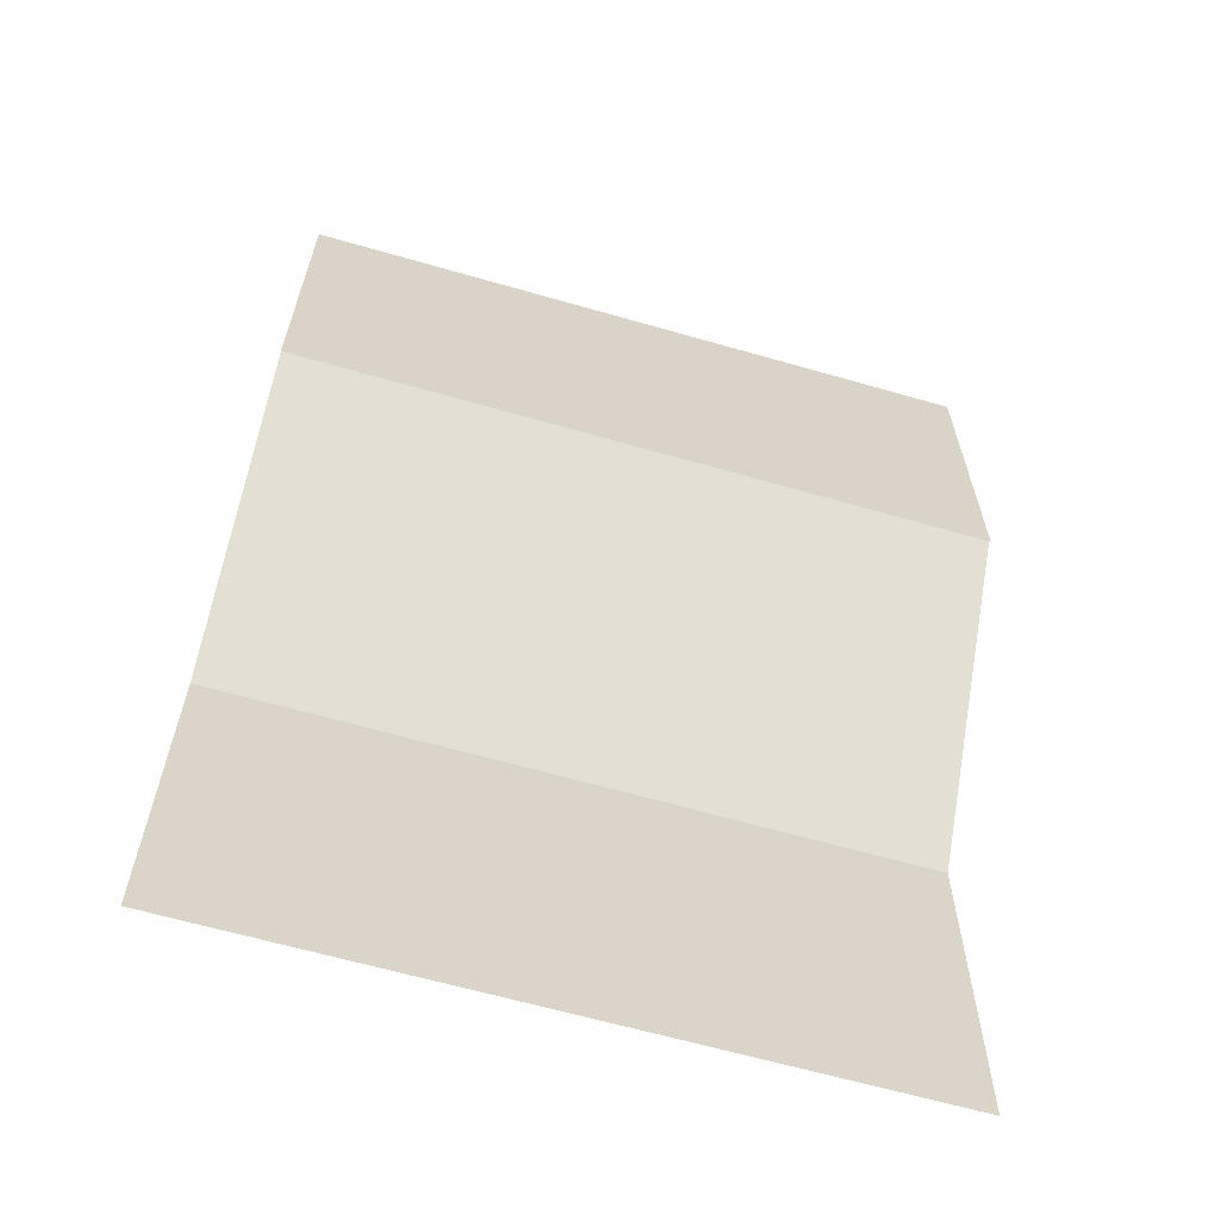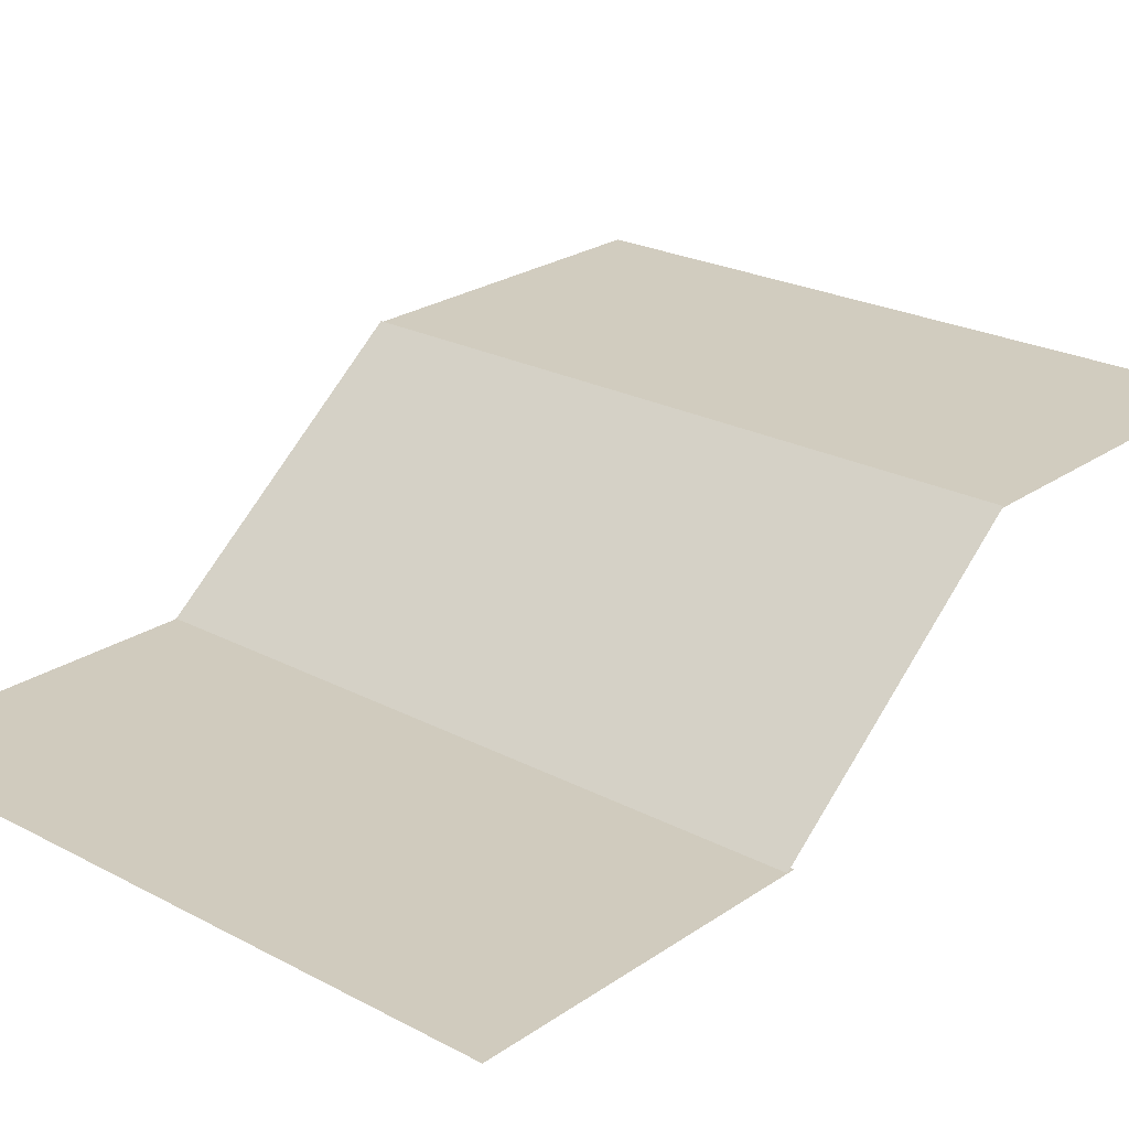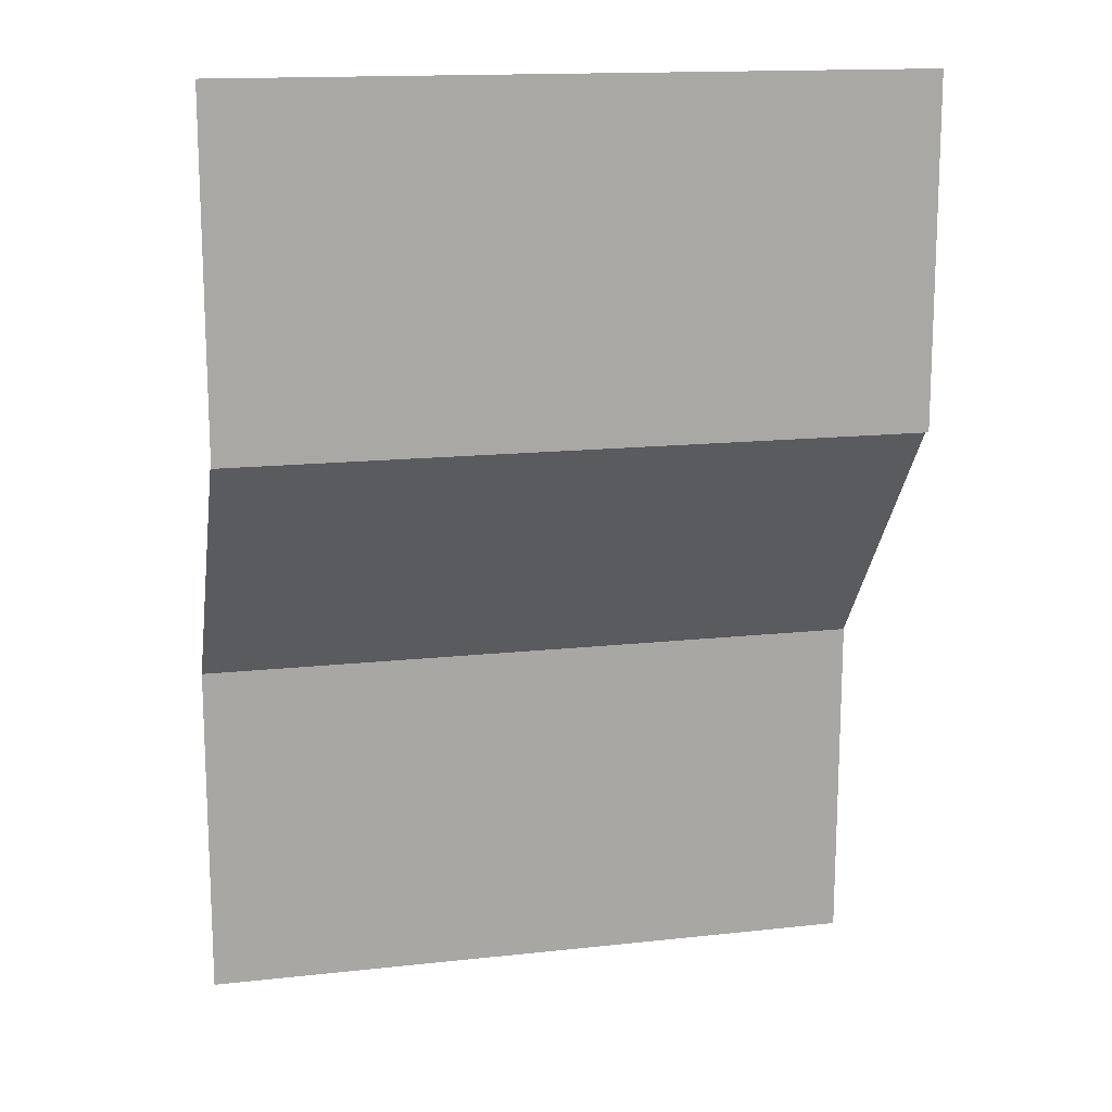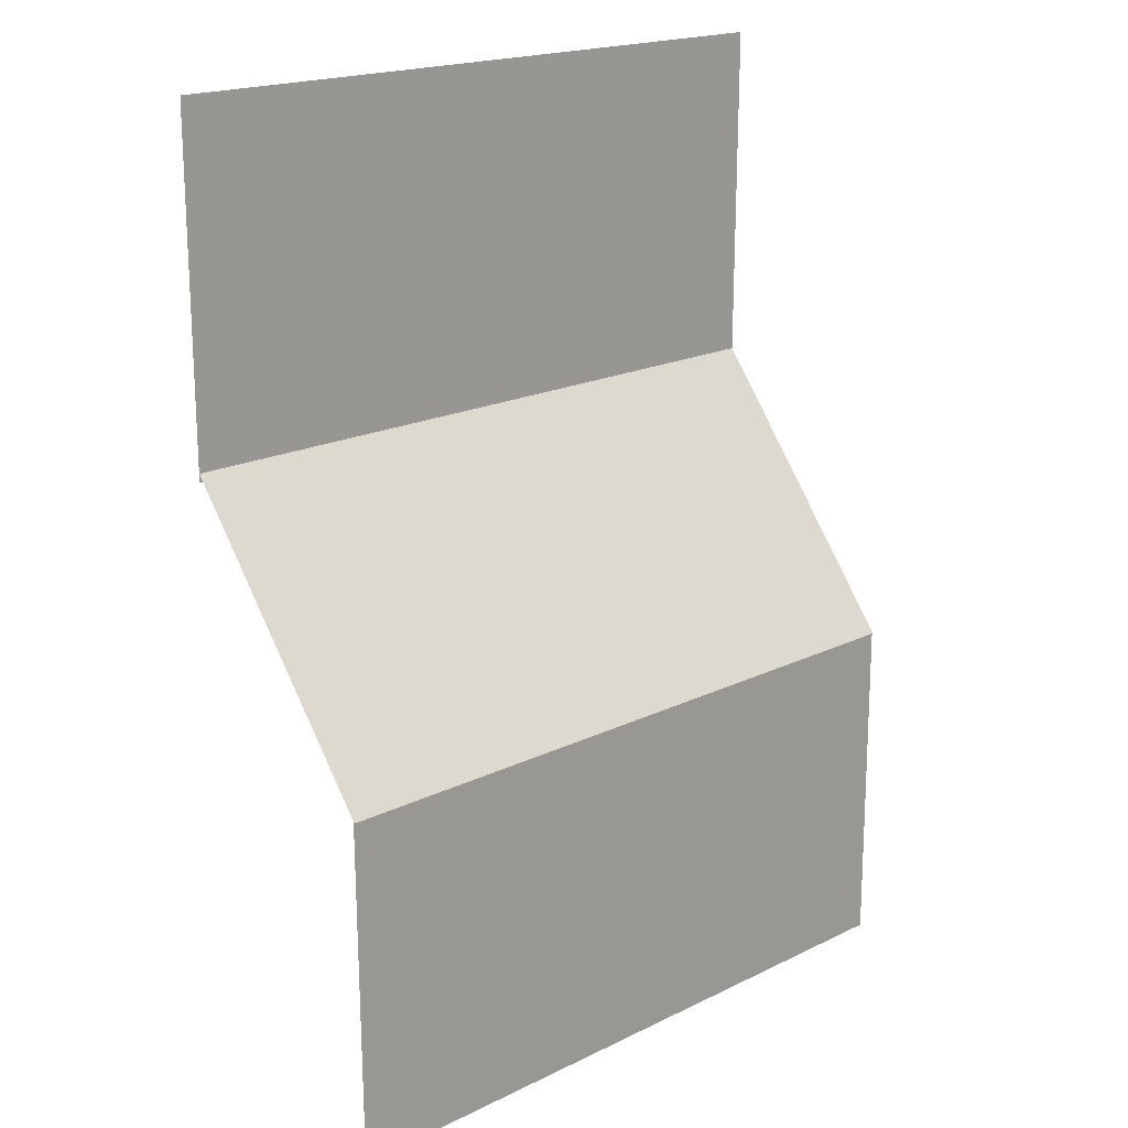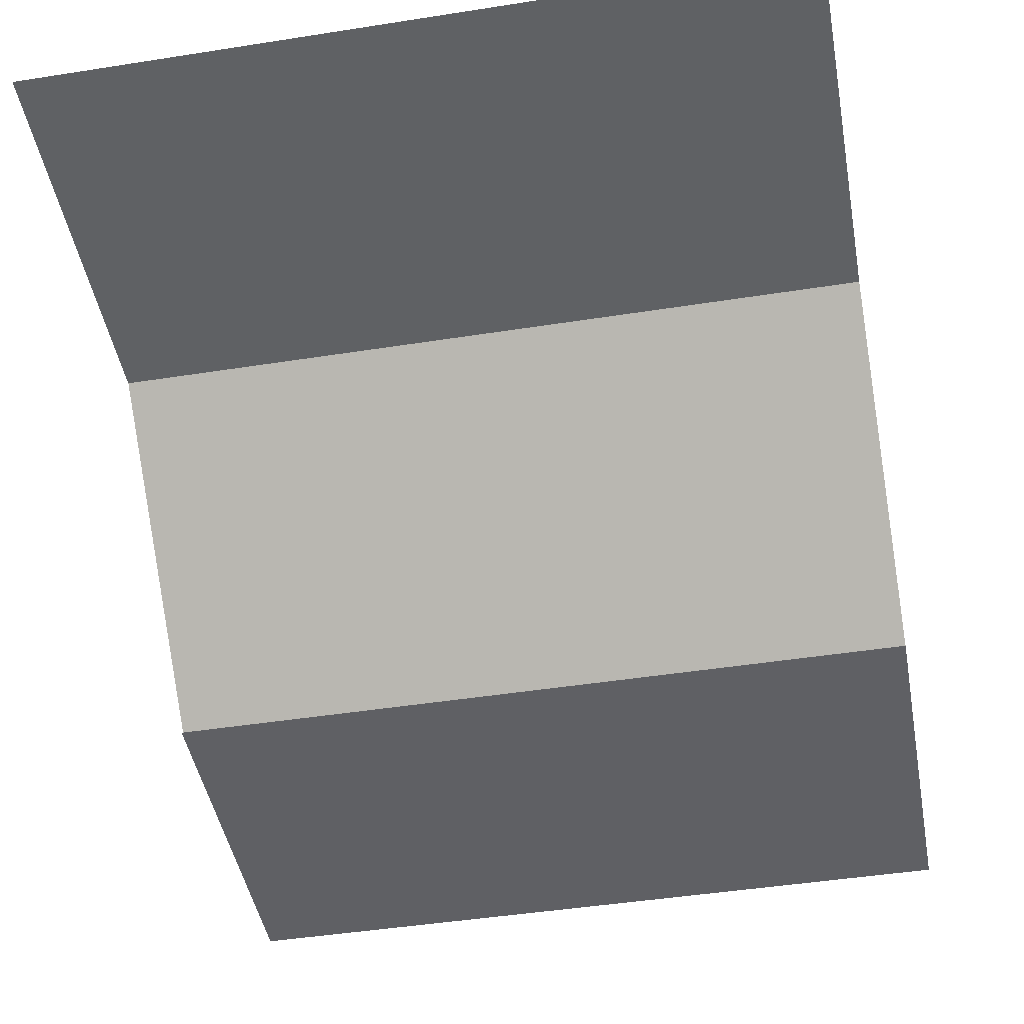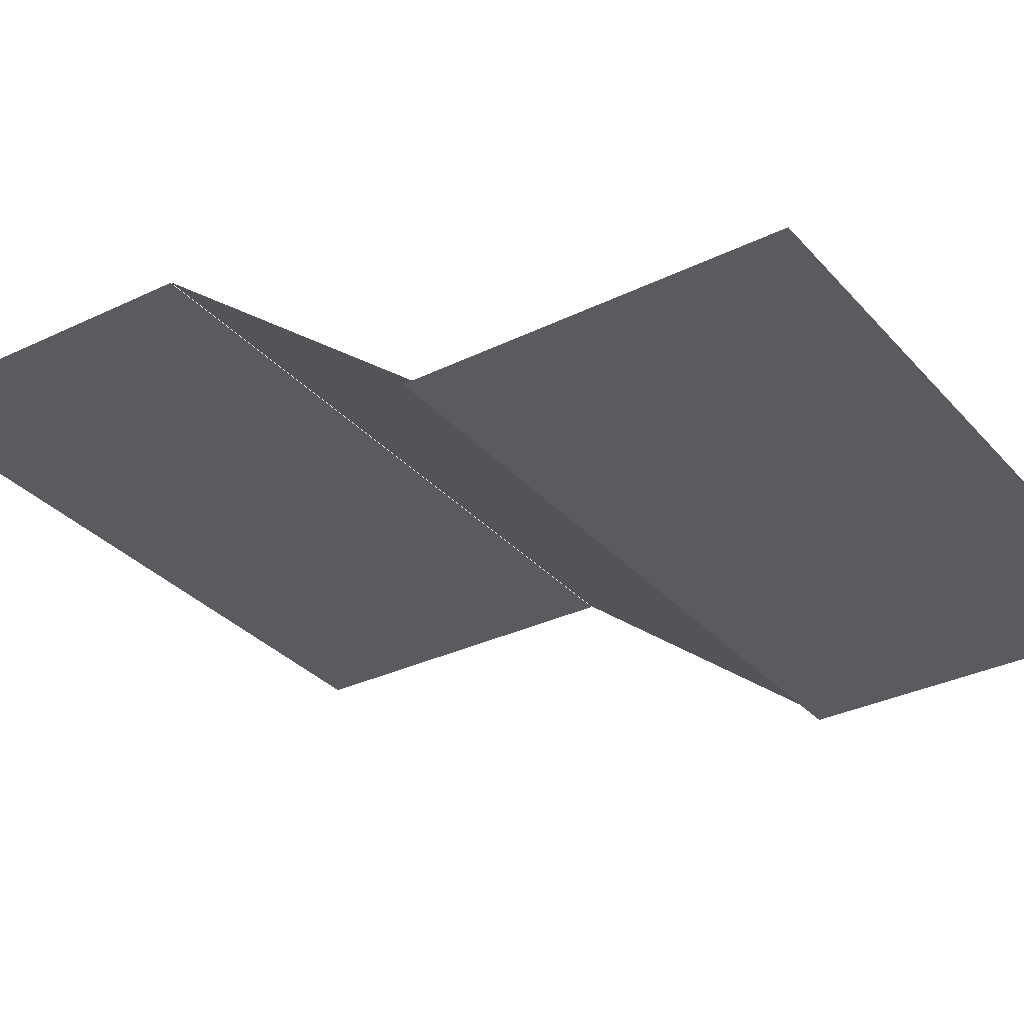
<metadata>
{"format":"obj","ext":"obj","renderer":"f3d","projection":"perspective","resolution":1024,"background":"white","views":[{"elev":-63.5,"azim":163.8,"up":"+Y"},{"elev":23.7,"azim":-138.7,"up":"+Z"},{"elev":15.0,"azim":166.7,"up":"+Y"},{"elev":19.2,"azim":-42.4,"up":"+Y"},{"elev":-45.5,"azim":10.3,"up":"+Z"},{"elev":-32.3,"azim":124.2,"up":"+Z"}]}
</metadata>
<code>
v -5 4.811 0.4207
v 5 4.811 0.4207
v -5 8.729 -2.686
v 5 8.729 -2.686
g pPlane1
f 1 2 4 3
v -5 8.604 -2.691
v 5 8.604 -2.691
v -5 13.6 -2.668
v 5 13.6 -2.668
g pPlane2
f 5 6 8 7
v -5 -0.1798 0.434
v 5 -0.1798 0.434
v -5 4.82 0.4022
v 5 4.82 0.4022
g pPlane3
f 9 10 12 11

</code>
